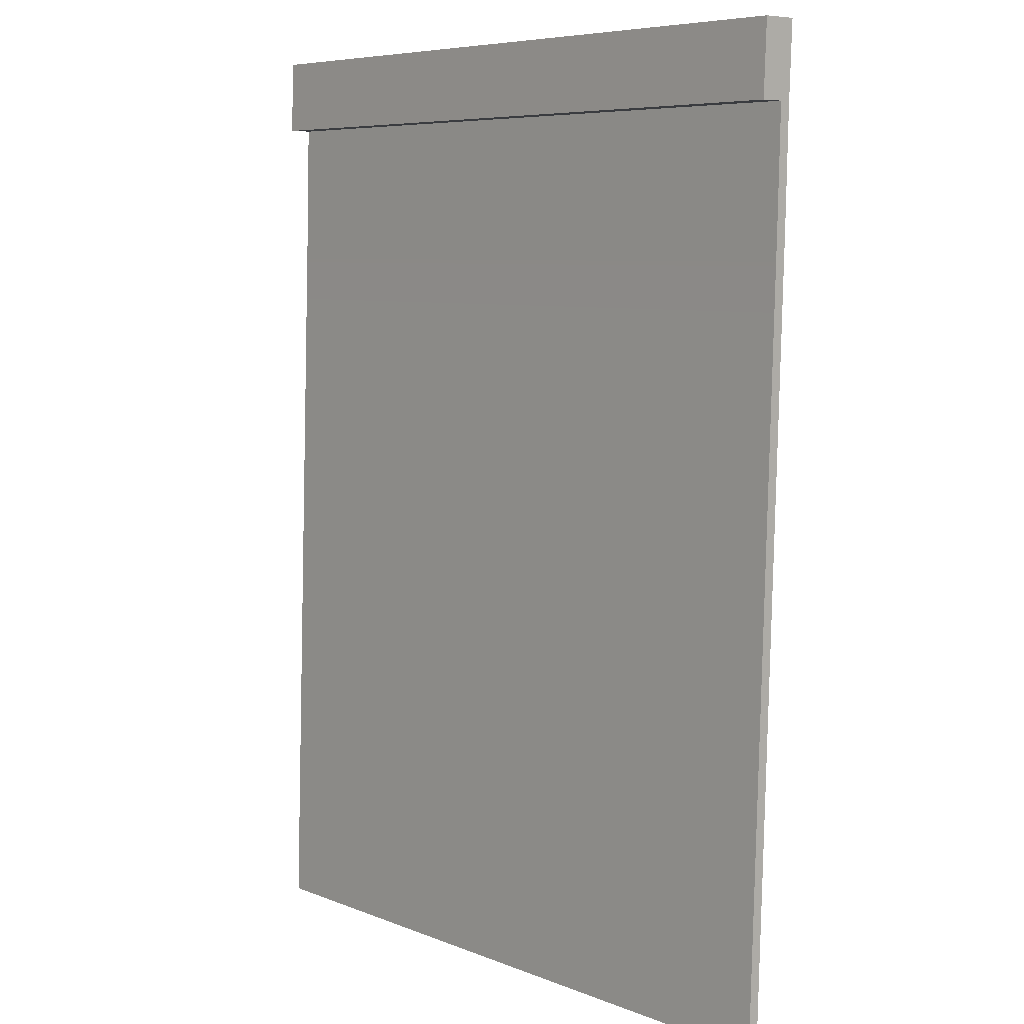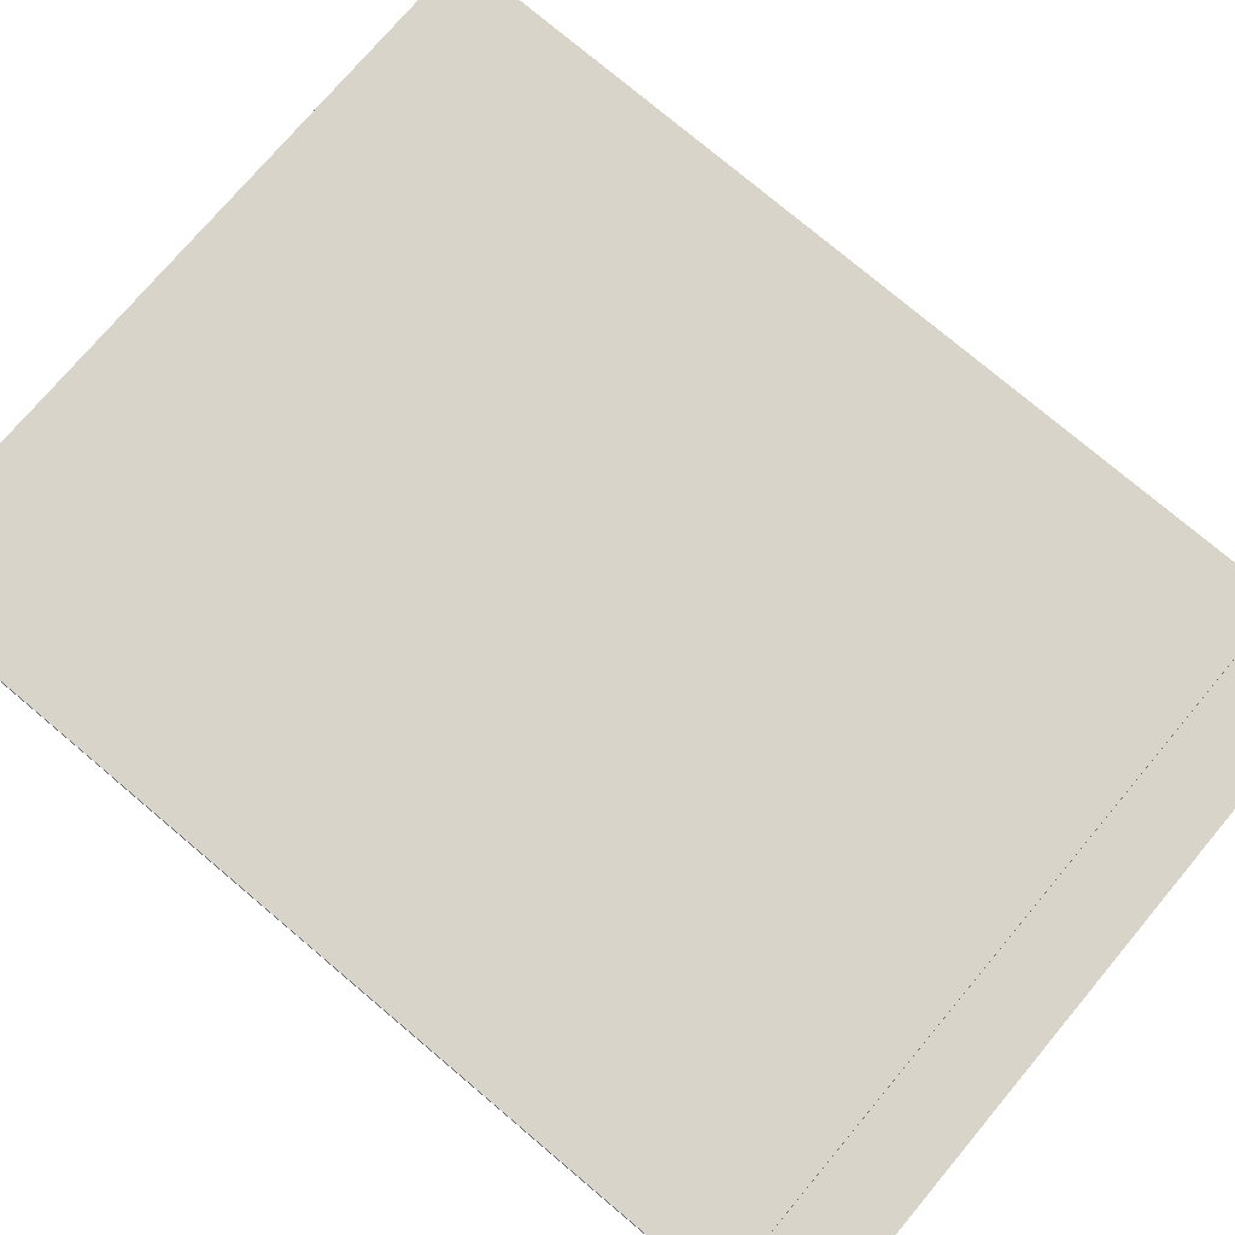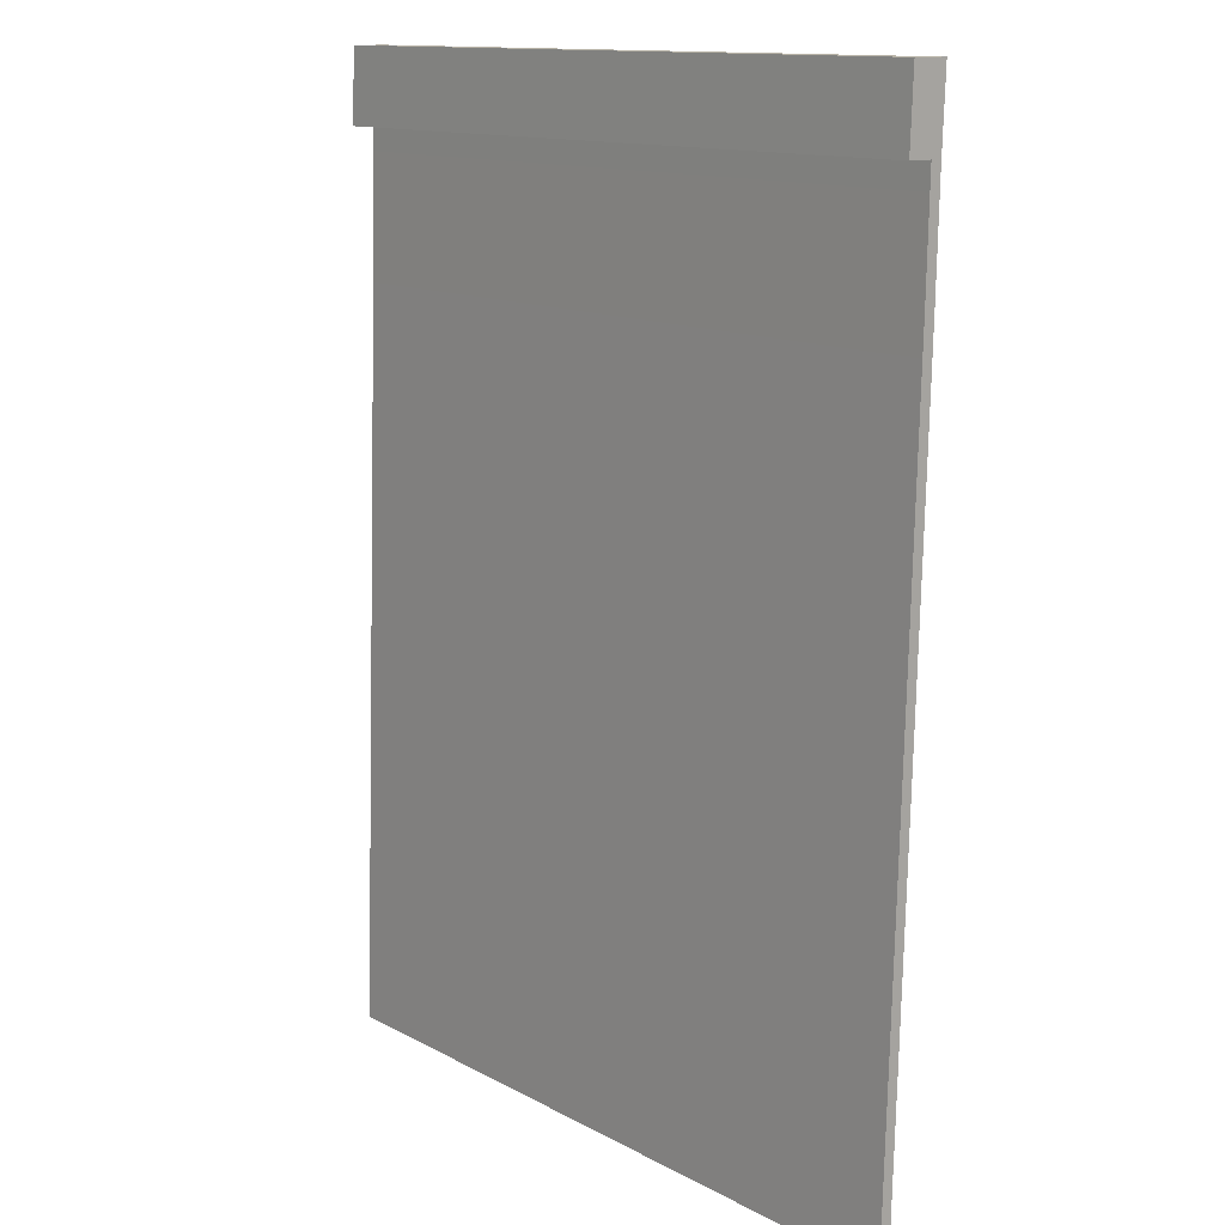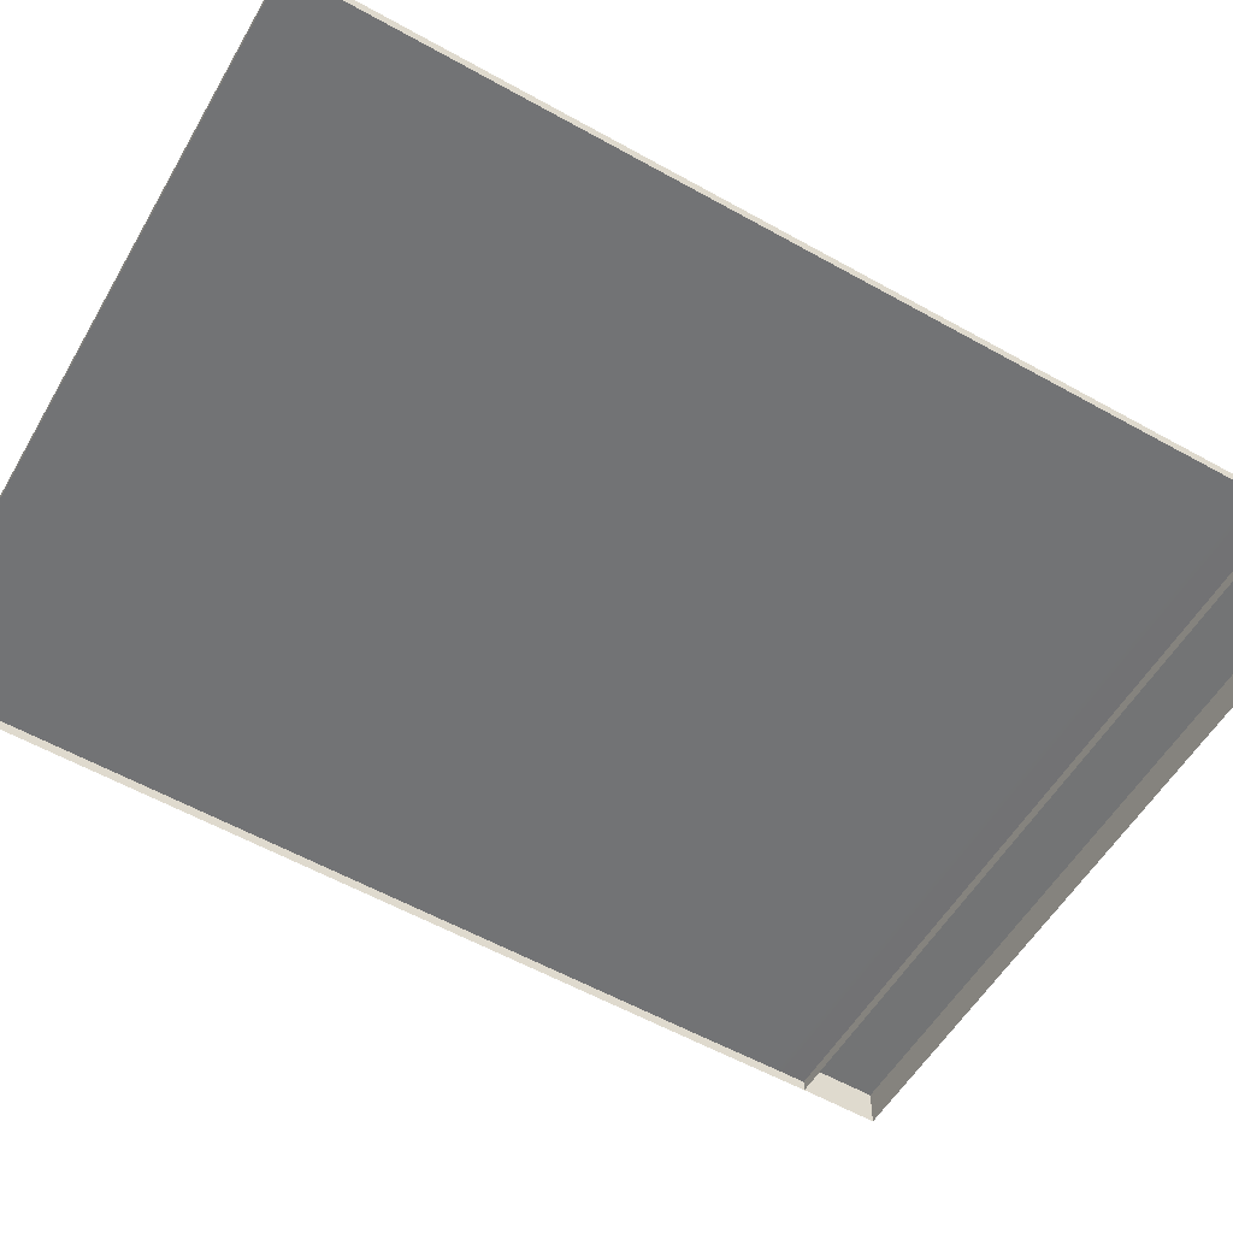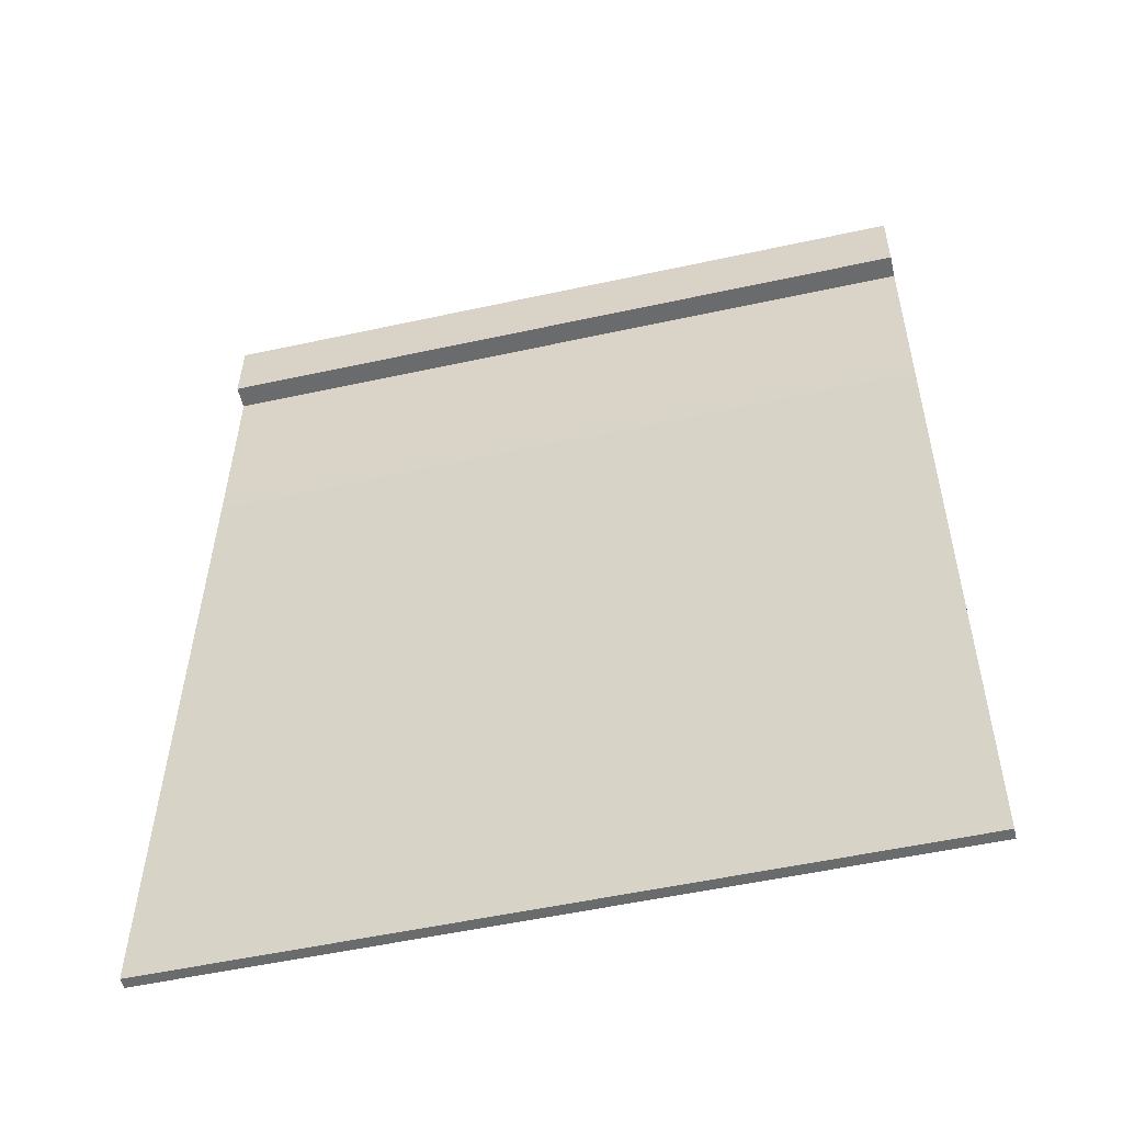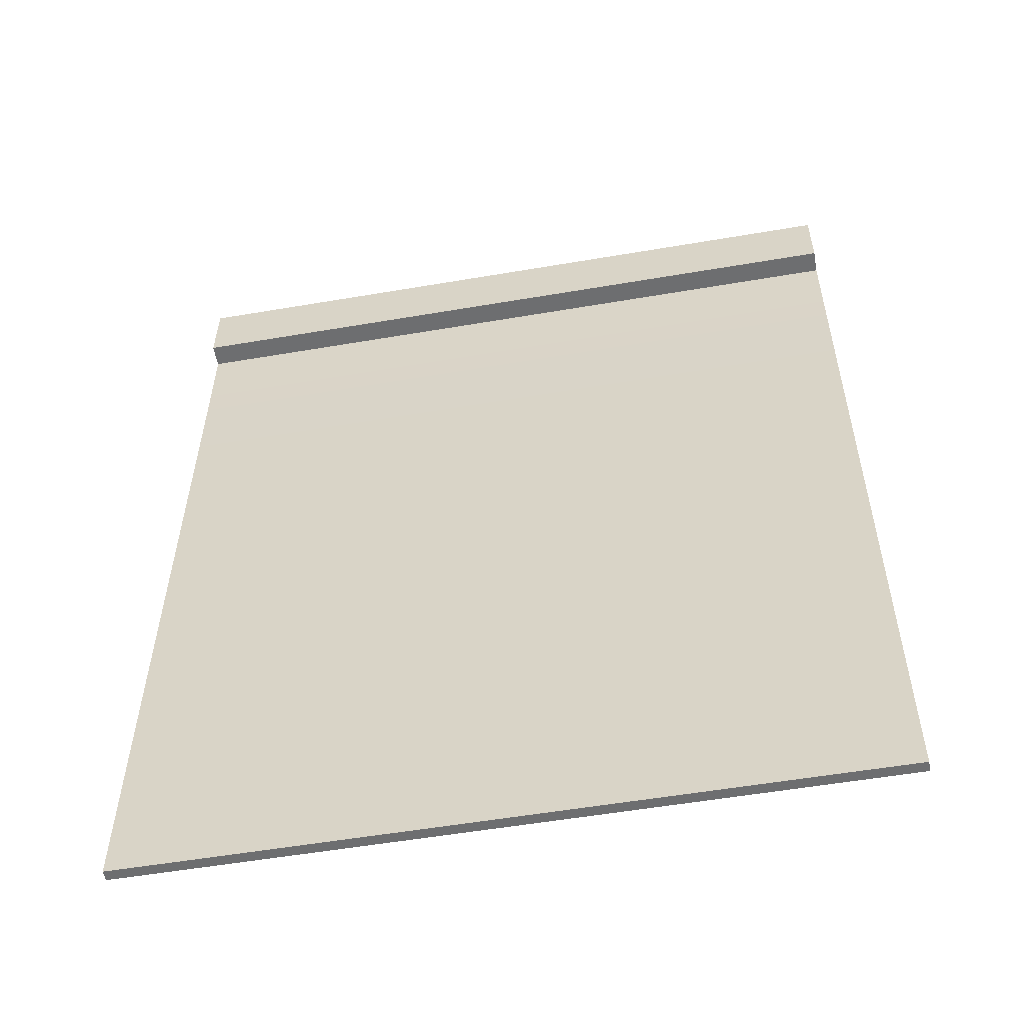
<metadata>
{"format":"obj","ext":"obj","renderer":"f3d","projection":"perspective","resolution":1024,"background":"white","views":[{"elev":6.8,"azim":49.0,"up":"+Y"},{"elev":74.9,"azim":130.0,"up":"+Z"},{"elev":12.9,"azim":50.6,"up":"+Y"},{"elev":-55.1,"azim":60.2,"up":"+Z"},{"elev":-53.2,"azim":13.2,"up":"+Y"},{"elev":-54.3,"azim":10.3,"up":"+Y"}]}
</metadata>
<code>
g default
v -9.616 9.94 -8.074
v -9.406 9.94 -8.074
v -9.197 9.94 -8.074
v -8.988 9.94 -8.074
v -8.778 9.94 -8.074
v -8.569 9.94 -8.074
v -8.36 9.94 -8.074
v -8.15 9.94 -8.074
v -7.941 9.94 -8.074
v -7.732 9.94 -8.074
v -7.522 9.94 -8.074
v -9.616 10.22 -8.082
v -7.522 10.22 -8.082
v -9.616 10.49 -8.091
v -7.522 10.49 -8.091
v -9.616 10.77 -8.099
v -7.522 10.77 -8.099
v -9.616 11.05 -8.108
v -7.522 11.05 -8.108
v -9.616 11.33 -8.116
v -7.522 11.33 -8.116
v -9.616 11.6 -8.125
v -7.522 11.6 -8.125
v -9.616 11.88 -8.133
v -7.522 11.88 -8.133
v -9.616 12.16 -8.142
v -7.522 12.16 -8.142
v -9.616 12.5 -8.15
v -9.406 12.5 -8.15
v -9.197 12.5 -8.15
v -8.988 12.5 -8.15
v -8.778 12.5 -8.15
v -8.569 12.5 -8.15
v -8.36 12.5 -8.15
v -8.15 12.5 -8.15
v -7.941 12.5 -8.15
v -7.732 12.5 -8.15
v -7.522 12.5 -8.15
v -9.616 12.71 -8.159
v -9.406 12.71 -8.159
v -9.197 12.71 -8.159
v -8.988 12.71 -8.159
v -8.778 12.71 -8.159
v -8.569 12.71 -8.159
v -8.36 12.71 -8.159
v -8.15 12.71 -8.159
v -7.941 12.71 -8.159
v -7.732 12.71 -8.159
v -7.522 12.71 -8.159
v -9.616 12.5 -8.053
v -9.406 12.5 -8.053
v -9.406 12.71 -8.061
v -9.616 12.71 -8.061
v -9.197 12.5 -8.053
v -9.197 12.71 -8.061
v -8.988 12.5 -8.053
v -8.988 12.71 -8.061
v -8.778 12.5 -8.053
v -8.778 12.71 -8.061
v -8.569 12.5 -8.053
v -8.569 12.71 -8.061
v -8.36 12.5 -8.053
v -8.36 12.71 -8.061
v -8.15 12.5 -8.053
v -8.15 12.71 -8.061
v -7.941 12.5 -8.053
v -7.941 12.71 -8.061
v -7.732 12.5 -8.053
v -7.732 12.71 -8.061
v -7.522 12.5 -8.053
v -7.522 12.71 -8.061
v -9.616 9.94 -8.043
v -9.406 9.94 -8.043
v -9.406 10.22 -8.052
v -9.616 10.22 -8.052
v -9.197 9.94 -8.043
v -9.197 10.22 -8.052
v -8.988 9.94 -8.043
v -8.988 10.22 -8.052
v -8.778 9.94 -8.043
v -8.778 10.22 -8.052
v -8.569 9.94 -8.043
v -8.569 10.22 -8.052
v -8.36 9.94 -8.043
v -8.36 10.22 -8.052
v -8.15 9.94 -8.043
v -8.15 10.22 -8.052
v -7.941 9.94 -8.043
v -7.941 10.22 -8.052
v -7.732 9.94 -8.043
v -7.732 10.22 -8.052
v -7.522 9.94 -8.043
v -7.522 10.22 -8.052
v -9.406 10.49 -8.06
v -9.616 10.49 -8.06
v -9.197 10.49 -8.06
v -8.988 10.49 -8.06
v -8.778 10.49 -8.06
v -8.569 10.49 -8.06
v -8.36 10.49 -8.06
v -8.15 10.49 -8.06
v -7.941 10.49 -8.06
v -7.732 10.49 -8.06
v -7.522 10.49 -8.06
v -9.406 10.77 -8.069
v -9.616 10.77 -8.069
v -9.197 10.77 -8.069
v -8.988 10.77 -8.069
v -8.778 10.77 -8.069
v -8.569 10.77 -8.069
v -8.36 10.77 -8.069
v -8.15 10.77 -8.069
v -7.941 10.77 -8.069
v -7.732 10.77 -8.069
v -7.522 10.77 -8.069
v -9.406 11.05 -8.077
v -9.616 11.05 -8.077
v -9.197 11.05 -8.077
v -8.988 11.05 -8.077
v -8.778 11.05 -8.077
v -8.569 11.05 -8.077
v -8.36 11.05 -8.077
v -8.15 11.05 -8.077
v -7.941 11.05 -8.077
v -7.732 11.05 -8.077
v -7.522 11.05 -8.077
v -9.406 11.33 -8.086
v -9.616 11.33 -8.086
v -9.197 11.33 -8.086
v -8.988 11.33 -8.086
v -8.778 11.33 -8.086
v -8.569 11.33 -8.086
v -8.36 11.33 -8.086
v -8.15 11.33 -8.086
v -7.941 11.33 -8.086
v -7.732 11.33 -8.086
v -7.522 11.33 -8.086
v -9.406 11.6 -8.094
v -9.616 11.6 -8.094
v -9.197 11.6 -8.094
v -8.988 11.6 -8.094
v -8.778 11.6 -8.094
v -8.569 11.6 -8.094
v -8.36 11.6 -8.094
v -8.15 11.6 -8.094
v -7.941 11.6 -8.094
v -7.732 11.6 -8.094
v -7.522 11.6 -8.094
v -9.406 11.88 -8.103
v -9.616 11.88 -8.103
v -9.197 11.88 -8.103
v -8.988 11.88 -8.103
v -8.778 11.88 -8.103
v -8.569 11.88 -8.103
v -8.36 11.88 -8.103
v -8.15 11.88 -8.103
v -7.941 11.88 -8.103
v -7.732 11.88 -8.103
v -7.522 11.88 -8.103
v -9.406 12.16 -8.111
v -9.616 12.16 -8.111
v -9.197 12.16 -8.111
v -8.988 12.16 -8.111
v -8.778 12.16 -8.111
v -8.569 12.16 -8.111
v -8.36 12.16 -8.111
v -8.15 12.16 -8.111
v -7.941 12.16 -8.111
v -7.732 12.16 -8.111
v -7.522 12.16 -8.111
v -9.406 12.5 -8.12
v -9.616 12.5 -8.12
v -9.197 12.5 -8.12
v -8.988 12.5 -8.12
v -8.778 12.5 -8.12
v -8.569 12.5 -8.12
v -8.36 12.5 -8.12
v -8.15 12.5 -8.12
v -7.941 12.5 -8.12
v -7.732 12.5 -8.12
v -7.522 12.5 -8.12
g pPlane1
f 72 73 74 75
f 73 76 77 74
f 76 78 79 77
f 78 80 81 79
f 80 82 83 81
f 82 84 85 83
f 84 86 87 85
f 86 88 89 87
f 88 90 91 89
f 90 92 93 91
f 75 74 94 95
f 74 77 96 94
f 77 79 97 96
f 79 81 98 97
f 81 83 99 98
f 83 85 100 99
f 85 87 101 100
f 87 89 102 101
f 89 91 103 102
f 91 93 104 103
f 95 94 105 106
f 94 96 107 105
f 96 97 108 107
f 97 98 109 108
f 98 99 110 109
f 99 100 111 110
f 100 101 112 111
f 101 102 113 112
f 102 103 114 113
f 103 104 115 114
f 106 105 116 117
f 105 107 118 116
f 107 108 119 118
f 108 109 120 119
f 109 110 121 120
f 110 111 122 121
f 111 112 123 122
f 112 113 124 123
f 113 114 125 124
f 114 115 126 125
f 117 116 127 128
f 116 118 129 127
f 118 119 130 129
f 119 120 131 130
f 120 121 132 131
f 121 122 133 132
f 122 123 134 133
f 123 124 135 134
f 124 125 136 135
f 125 126 137 136
f 128 127 138 139
f 127 129 140 138
f 129 130 141 140
f 130 131 142 141
f 131 132 143 142
f 132 133 144 143
f 133 134 145 144
f 134 135 146 145
f 135 136 147 146
f 136 137 148 147
f 139 138 149 150
f 138 140 151 149
f 140 141 152 151
f 141 142 153 152
f 142 143 154 153
f 143 144 155 154
f 144 145 156 155
f 145 146 157 156
f 146 147 158 157
f 147 148 159 158
f 150 149 160 161
f 149 151 162 160
f 151 152 163 162
f 152 153 164 163
f 153 154 165 164
f 154 155 166 165
f 155 156 167 166
f 156 157 168 167
f 157 158 169 168
f 158 159 170 169
f 161 160 171 172
f 160 162 173 171
f 162 163 174 173
f 163 164 175 174
f 164 165 176 175
f 165 166 177 176
f 166 167 178 177
f 167 168 179 178
f 168 169 180 179
f 169 170 181 180
f 50 51 52 53
f 51 54 55 52
f 54 56 57 55
f 56 58 59 57
f 58 60 61 59
f 60 62 63 61
f 62 64 65 63
f 64 66 67 65
f 66 68 69 67
f 68 70 71 69
f 28 29 51 50
f 40 39 53 52
f 39 28 50 53
f 29 30 54 51
f 41 40 52 55
f 30 31 56 54
f 42 41 55 57
f 31 32 58 56
f 43 42 57 59
f 32 33 60 58
f 44 43 59 61
f 33 34 62 60
f 45 44 61 63
f 34 35 64 62
f 46 45 63 65
f 35 36 66 64
f 47 46 65 67
f 36 37 68 66
f 48 47 67 69
f 37 38 70 68
f 38 49 71 70
f 49 48 69 71
f 1 2 73 72
f 12 1 72 75
f 2 3 76 73
f 3 4 78 76
f 4 5 80 78
f 5 6 82 80
f 6 7 84 82
f 7 8 86 84
f 8 9 88 86
f 9 10 90 88
f 10 11 92 90
f 11 13 93 92
f 14 12 75 95
f 13 15 104 93
f 16 14 95 106
f 15 17 115 104
f 18 16 106 117
f 17 19 126 115
f 20 18 117 128
f 19 21 137 126
f 22 20 128 139
f 21 23 148 137
f 24 22 139 150
f 23 25 159 148
f 26 24 150 161
f 25 27 170 159
f 29 28 172 171
f 28 26 161 172
f 30 29 171 173
f 31 30 173 174
f 32 31 174 175
f 33 32 175 176
f 34 33 176 177
f 35 34 177 178
f 36 35 178 179
f 37 36 179 180
f 27 38 181 170
f 38 37 180 181

</code>
